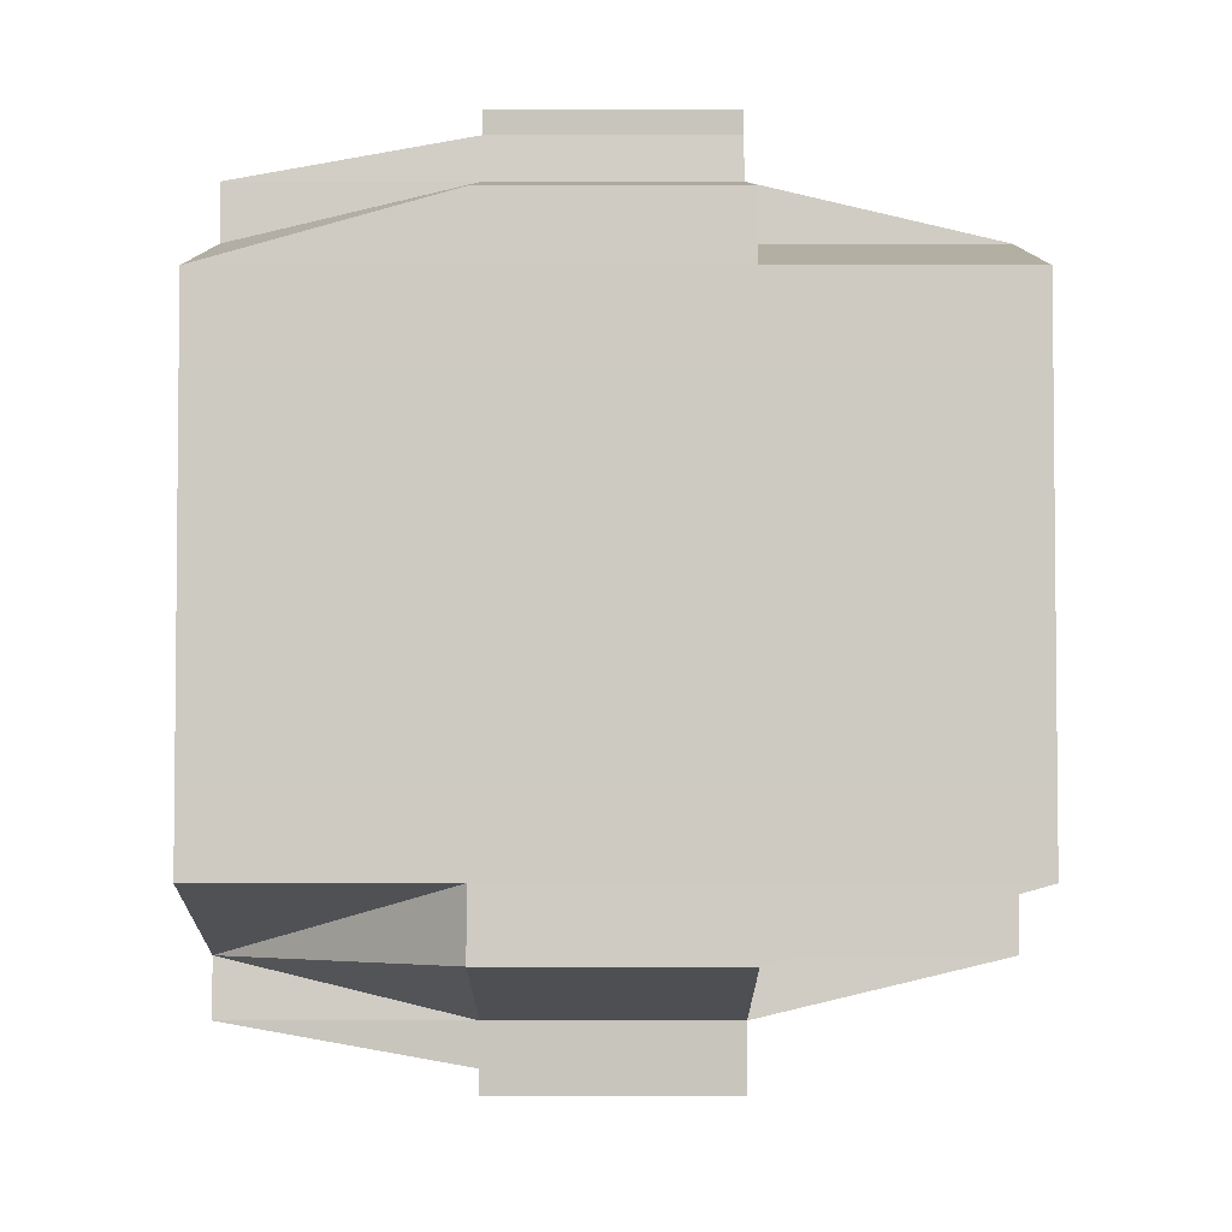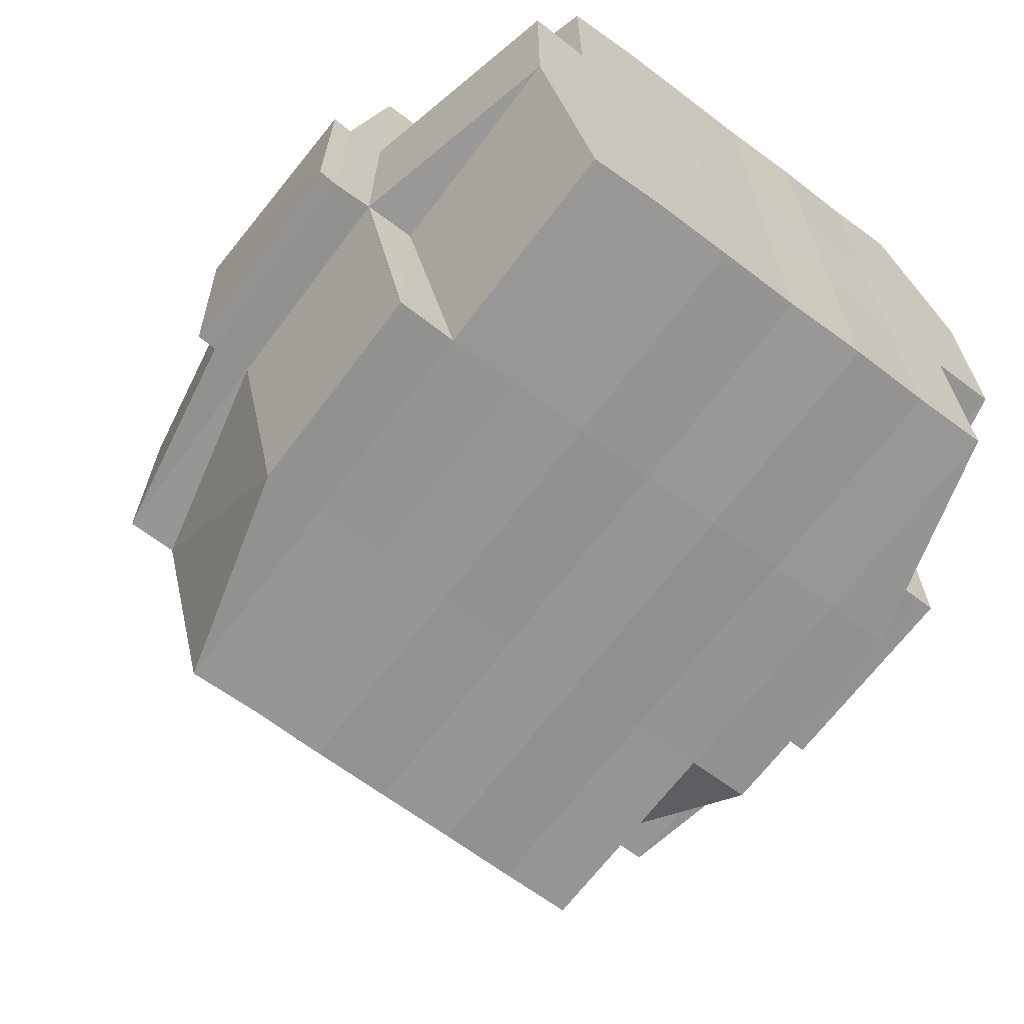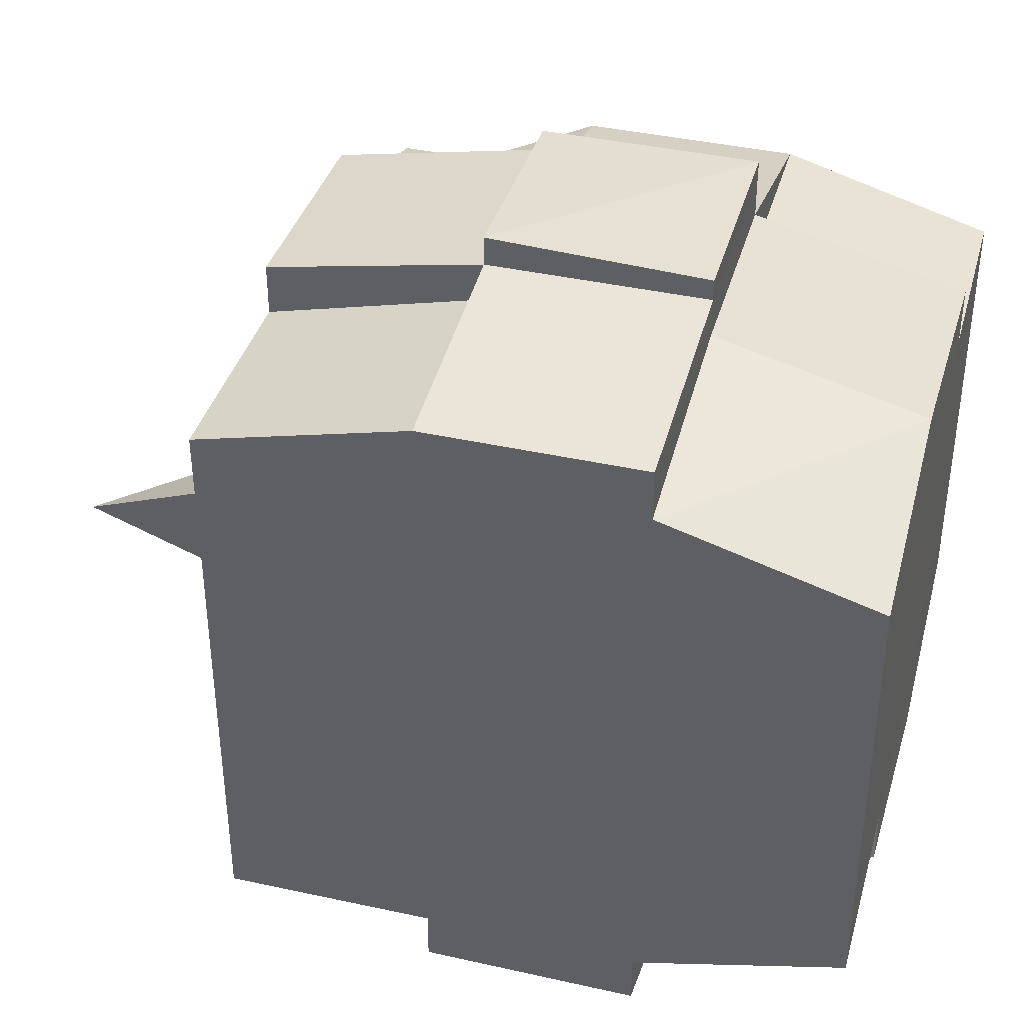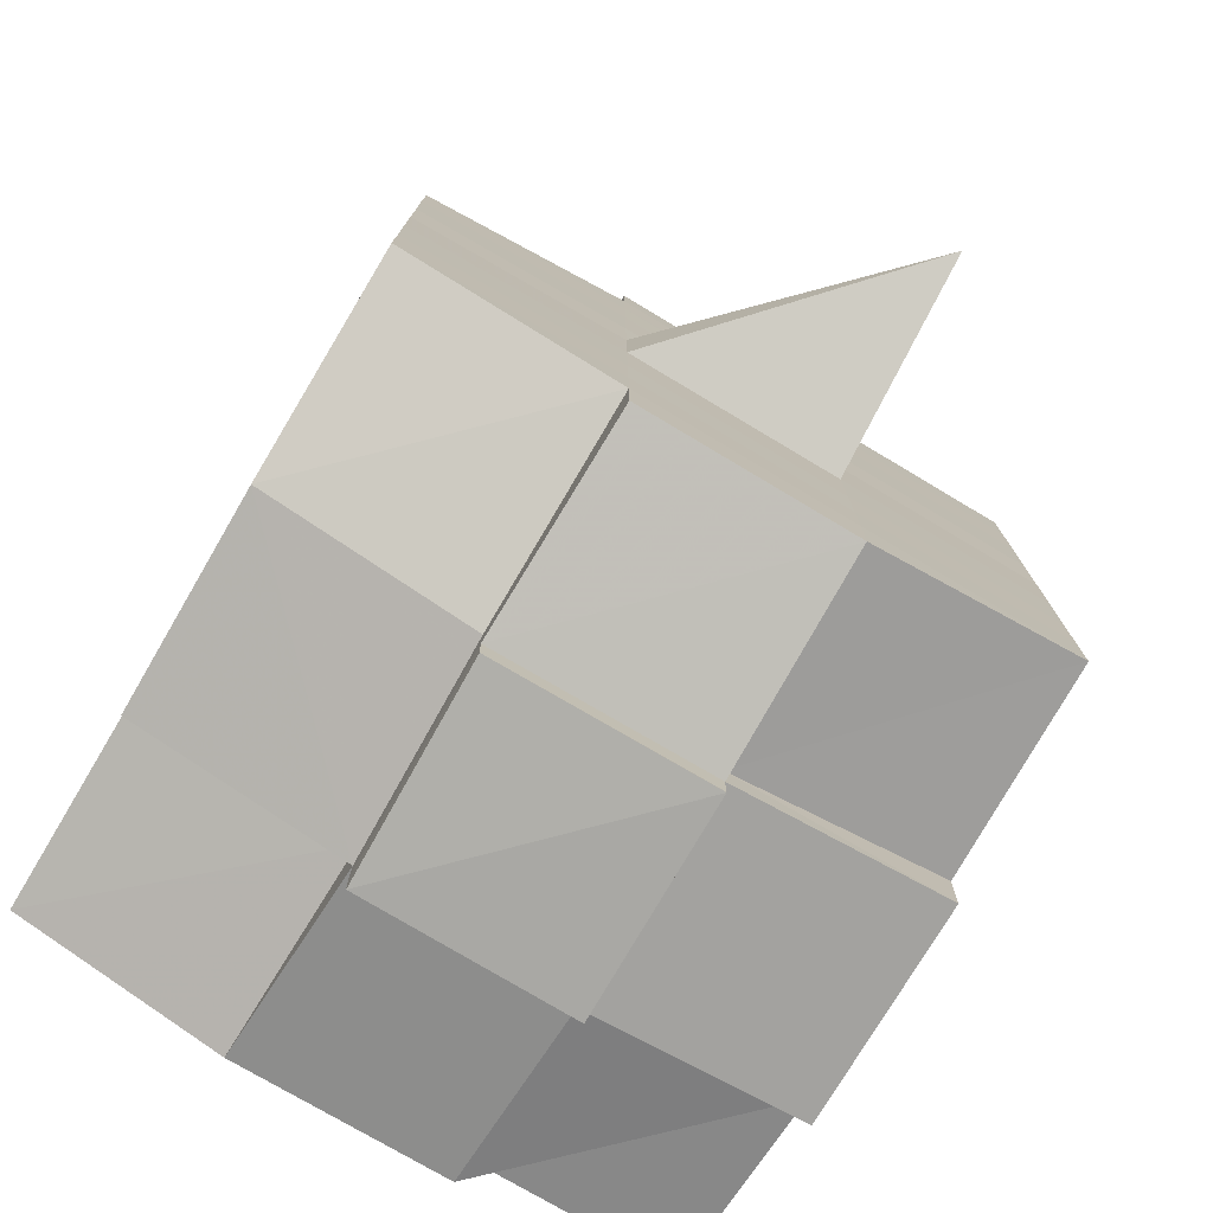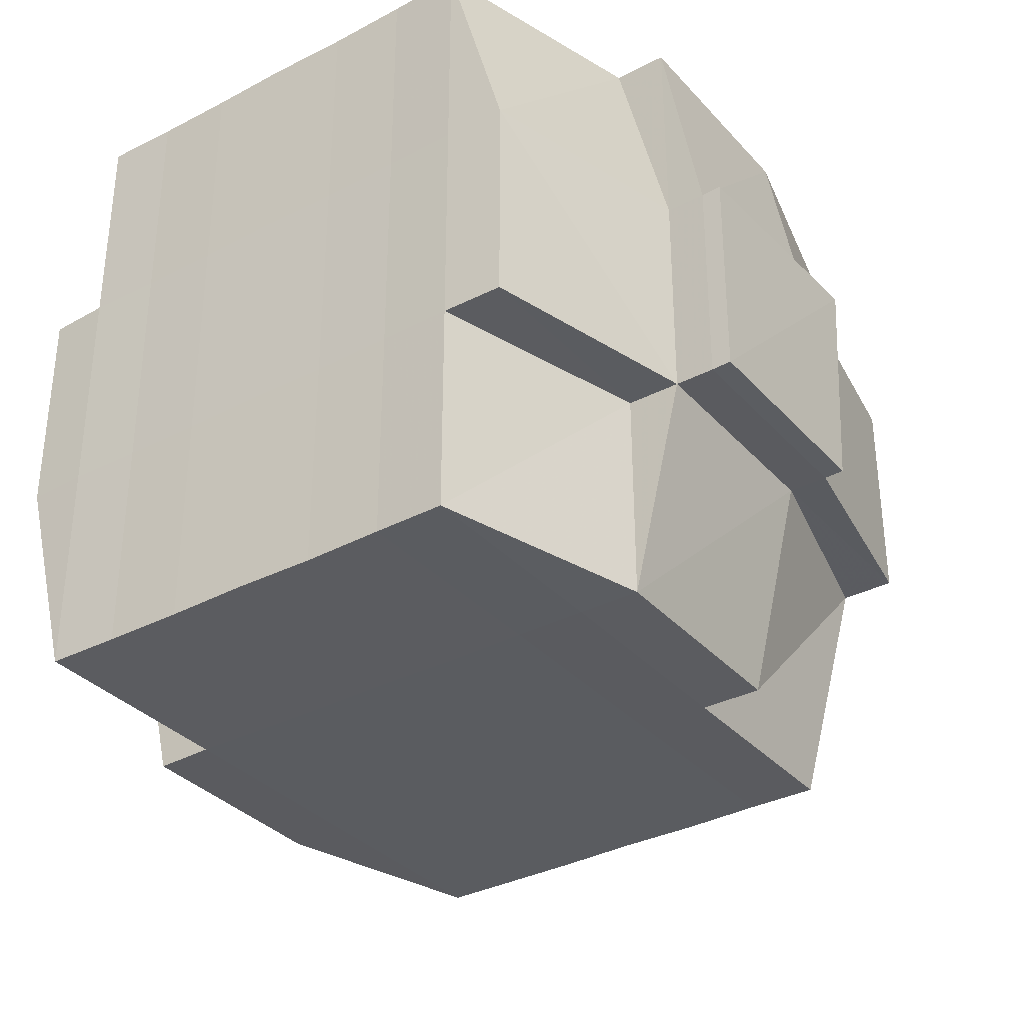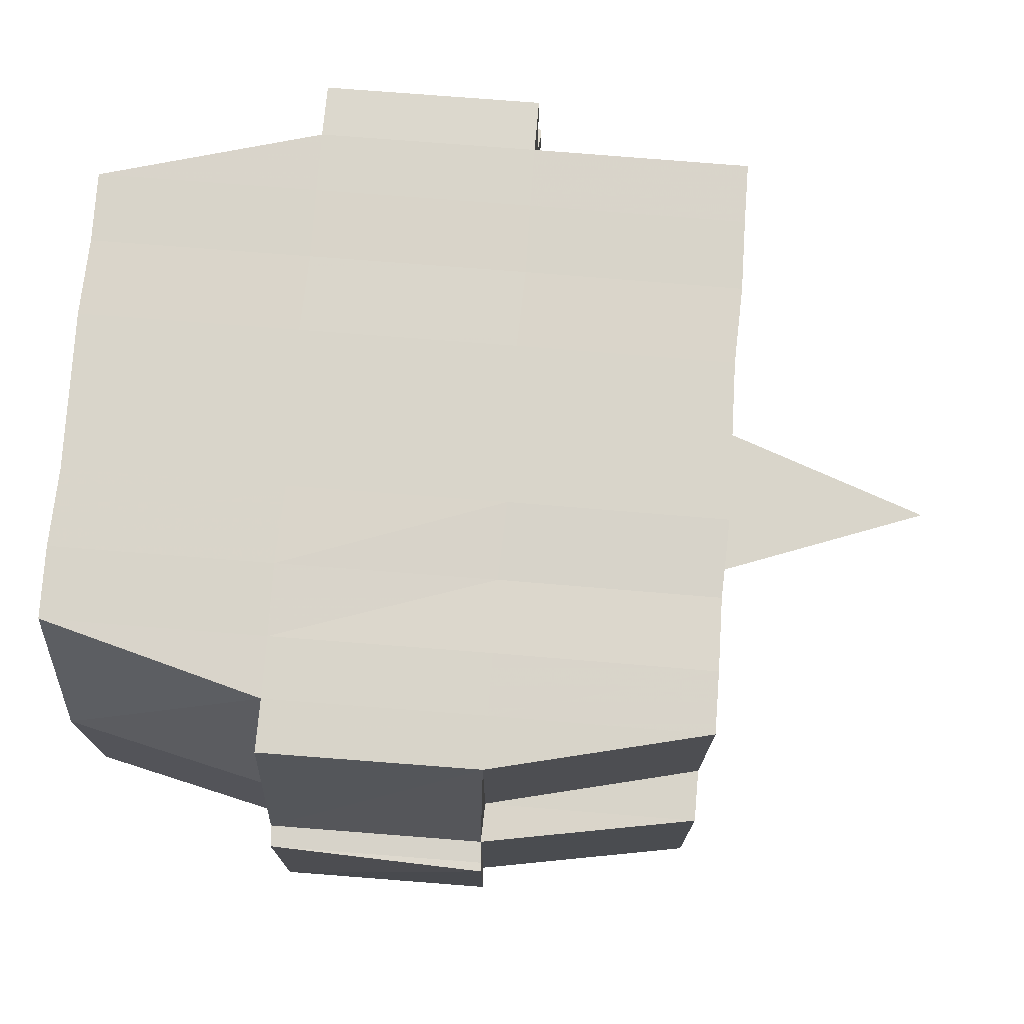
<metadata>
{"format":"obj","ext":"obj","renderer":"f3d","projection":"perspective","resolution":1024,"background":"white","views":[{"elev":-4.3,"azim":-90.0,"up":"+Z"},{"elev":-67.0,"azim":-126.8,"up":"+Y"},{"elev":38.6,"azim":-164.3,"up":"+Z"},{"elev":-77.3,"azim":59.6,"up":"+Z"},{"elev":-34.2,"azim":-54.8,"up":"+Y"},{"elev":74.6,"azim":4.5,"up":"+Y"}]}
</metadata>
<code>
o 1014
v 2166 1859 17.55
v 2166 1859 17.55
v 2166 1859 17.55
v 2166 1859 17.55
v 2166 1859 17.55
v 2166 1859 17.55
v 2166 1859 17.55
v 2166 1859 17.55
v 2166 1859 17.55
v 2166 1859 17.55
v 2166 1859 17.55
v 2166 1859 17.55
v 2166 1859 17.55
v 2166 1859 17.55
v 2166 1859 17.55
v 2166 1859 17.55
v 2166 1859 17.55
v 2166 1859 17.55
v 2166 1859 17.55
v 2166 1859 17.55
v 2166 1859 17.55
v 2166 1859 17.55
v 2166 1859 17.55
v 2166 1859 17.55
v 2166 1859 17.54
v 2166 1859 17.55
v 2166 1859 17.55
v 2166 1859 17.55
v 2166 1859 17.55
v 2166 1859 17.55
v 2166 1859 17.54
v 2166 1859 17.54
v 2166 1859 17.54
v 2166 1859 17.55
v 2166 1859 17.54
v 2166 1859 17.54
v 2166 1859 17.55
v 2166 1859 17.54
v 2166 1859 17.54
v 2166 1859 17.53
v 2166 1859 17.54
v 2166 1859 17.53
v 2166 1859 17.53
v 2166 1859 17.53
v 2166 1859 17.53
v 2166 1859 17.53
v 2166 1859 17.54
v 2166 1859 17.54
v 2166 1859 17.54
v 2166 1859 17.53
v 2166 1859 17.53
v 2166 1859 17.54
v 2166 1859 17.53
v 2166 1859 17.53
v 2166 1859 17.53
v 2166 1859 17.53
v 2166 1859 17.53
v 2166 1859 17.53
v 2166 1859 17.53
v 2166 1859 17.52
v 2166 1859 17.53
v 2166 1859 17.52
v 2166 1859 17.52
v 2166 1859 17.53
v 2166 1859 17.53
v 2166 1859 17.52
v 2166 1859 17.53
v 2166 1859 17.52
v 2166 1859 17.52
v 2166 1859 17.53
v 2166 1859 17.52
v 2166 1859 17.52
v 2166 1859 17.52
v 2166 1859 17.52
v 2166 1859 17.52
v 2166 1859 17.52
v 2166 1859 17.52
v 2166 1859 17.52
v 2166 1859 17.52
v 2166 1859 17.52
v 2166 1859 17.52
v 2166 1859 17.52
v 2166 1859 17.52
v 2166 1859 17.52
v 2166 1859 17.52
v 2166 1859 17.52
v 2166 1859 17.52
v 2166 1859 17.52
v 2166 1859 17.52
v 2166 1859 17.52
v 2166 1859 17.52
v 2166 1859 17.52
v 2166 1859 17.52
v 2166 1859 17.52
v 2166 1859 17.52
v 2166 1859 17.52
v 2166 1859 17.52
v 2166 1859 17.52
v 2166 1859 17.52
v 2166 1859 17.52
v 2166 1859 17.52
v 2166 1859 17.52
v 2166 1859 17.52
v 2166 1859 17.52
v 2166 1859 17.52
v 2166 1859 17.52
v 2166 1859 17.52
v 2166 1859 17.52
v 2166 1859 17.52
v 2166 1859 17.52
v 2166 1859 17.52
v 2166 1859 17.52
v 2166 1859 17.52
v 2166 1859 17.52
v 2166 1859 17.52
v 2166 1859 17.52
v 2166 1859 17.52
v 2166 1859 17.52
v 2166 1859 17.52
v 2166 1859 17.53
v 2166 1859 17.52
v 2166 1859 17.52
v 2166 1859 17.53
v 2166 1859 17.53
v 2166 1859 17.53
v 2166 1859 17.53
v 2166 1859 17.52
v 2166 1859 17.53
v 2166 1859 17.53
v 2166 1859 17.53
v 2166 1859 17.53
v 2166 1859 17.53
v 2166 1859 17.53
v 2166 1859 17.53
v 2166 1859 17.54
v 2166 1859 17.53
v 2166 1859 17.53
v 2166 1859 17.53
v 2166 1859 17.54
v 2166 1859 17.54
v 2166 1859 17.54
v 2166 1859 17.54
v 2166 1859 17.54
v 2166 1859 17.54
v 2166 1859 17.55
v 2166 1859 17.54
v 2166 1859 17.55
v 2166 1859 17.55
v 2166 1859 17.55
v 2166 1859 17.55
v 2166 1859 17.55
v 2166 1859 17.55
v 2166 1859 17.55
v 2166 1859 17.55
v 2166 1859 17.55
v 2166 1859 17.55
v 2166 1859 17.55
v 2166 1859 17.54
v 2166 1859 17.55
v 2166 1859 17.54
v 2166 1859 17.55
v 2166 1859 17.55
v 2166 1859 17.55
v 2166 1859 17.55
v 2166 1859 17.55
v 2166 1859 17.55
v 2166 1859 17.55
v 2166 1859 17.55
v 2166 1859 17.55
v 2166 1859 17.55
v 2166 1859 17.55
v 2166 1859 17.55
v 2166 1859 17.55
v 2166 1859 17.55
v 2166 1859 17.55
v 2166 1859 17.55
v 2166 1859 17.55
v 2166 1859 17.55
v 2166 1859 17.55
v 2166 1859 17.55
v 2166 1859 17.55
v 2166 1859 17.55
v 2166 1859 17.55
v 2166 1859 17.55
v 2166 1859 17.55
v 2166 1859 17.55
v 2166 1859 17.55
v 2166 1859 17.55
v 2166 1859 17.55
v 2166 1859 17.55
v 2166 1859 17.55
v 2166 1859 17.55
v 2166 1859 17.55
v 2166 1859 17.55
v 2166 1859 17.55
v 2166 1859 17.55
v 2166 1859 17.55
v 2166 1859 17.55
v 2166 1859 17.55
v 2166 1859 17.55
v 2166 1859 17.54
v 2166 1859 17.54
v 2166 1859 17.54
v 2166 1859 17.54
v 2166 1859 17.55
v 2166 1859 17.54
v 2166 1859 17.54
v 2166 1859 17.53
v 2166 1859 17.54
v 2166 1859 17.54
v 2166 1859 17.54
v 2166 1859 17.53
v 2166 1859 17.53
v 2166 1859 17.53
v 2166 1859 17.53
v 2166 1859 17.54
v 2166 1859 17.53
v 2166 1859 17.53
v 2166 1859 17.53
v 2166 1859 17.53
v 2166 1859 17.53
v 2166 1859 17.53
v 2166 1859 17.52
v 2166 1859 17.53
v 2166 1859 17.53
v 2166 1859 17.53
v 2166 1859 17.52
v 2166 1859 17.52
v 2166 1859 17.52
v 2166 1859 17.52
v 2166 1859 17.53
v 2166 1859 17.52
v 2166 1859 17.52
v 2166 1859 17.52
v 2166 1859 17.52
v 2166 1859 17.52
v 2166 1859 17.52
v 2166 1859 17.52
v 2166 1859 17.52
v 2166 1859 17.52
v 2166 1859 17.52
v 2166 1859 17.52
v 2166 1859 17.52
v 2166 1859 17.52
v 2166 1859 17.52
v 2166 1859 17.52
v 2166 1859 17.52
v 2166 1859 17.53
v 2166 1859 17.52
v 2166 1859 17.52
v 2166 1859 17.52
v 2166 1859 17.52
v 2166 1859 17.52
v 2166 1859 17.52
v 2166 1859 17.52
v 2166 1859 17.52
v 2166 1859 17.52
v 2166 1859 17.52
v 2166 1859 17.52
v 2166 1859 17.52
v 2166 1859 17.52
v 2166 1859 17.52
v 2166 1859 17.52
v 2166 1859 17.53
v 2166 1859 17.53
v 2166 1859 17.53
v 2166 1859 17.53
v 2166 1859 17.53
v 2166 1859 17.53
v 2166 1859 17.54
v 2166 1859 17.53
v 2166 1859 17.53
v 2166 1859 17.52
v 2166 1859 17.53
v 2166 1859 17.53
v 2166 1859 17.53
v 2166 1859 17.53
v 2166 1859 17.54
v 2166 1859 17.53
v 2166 1859 17.53
v 2166 1859 17.54
v 2166 1859 17.54
v 2166 1859 17.54
v 2166 1859 17.54
v 2166 1859 17.54
v 2166 1859 17.55
v 2166 1859 17.54
v 2166 1859 17.54
v 2166 1859 17.55
v 2166 1859 17.55
v 2166 1859 17.55
v 2166 1859 17.55
v 2166 1859 17.55
v 2166 1859 17.55
v 2166 1859 17.55
v 2166 1859 17.55
v 2166 1859 17.55
v 2166 1859 17.55
v 2166 1859 17.55
v 2166 1859 17.55
v 2166 1859 17.55
v 2166 1859 17.55
v 2166 1859 17.55
v 2166 1859 17.55
v 2166 1859 17.55
v 2166 1859 17.55
v 2166 1859 17.55
v 2166 1859 17.55
v 2166 1859 17.55
v 2166 1859 17.55
v 2166 1859 17.55
v 2166 1859 17.55
v 2166 1859 17.53
v 2166 1859 17.53
v 2166 1859 17.54
v 2166 1859 17.53
v 2166 1859 17.53
v 2166 1859 17.52
v 2166 1859 17.52
v 2166 1859 17.52
v 2166 1859 17.52
v 2166 1859 17.52
v 2166 1859 17.52
v 2166 1859 17.52
v 2166 1859 17.52
v 2166 1859 17.52
v 2166 1859 17.52
v 2166 1859 17.52
f 1 2 3
f 4 5 3
f 6 7 1
f 8 9 5
f 10 11 9
f 12 13 8
f 13 14 15
f 16 12 17
f 10 18 19
f 18 20 11
f 21 18 22
f 23 24 18
f 24 25 26
f 27 26 18
f 18 26 28
f 26 29 28
f 29 30 28
f 26 31 29
f 25 32 31
f 33 31 26
f 28 30 34
f 29 35 30
f 31 35 29
f 35 36 37
f 31 38 35
f 39 38 31
f 32 40 38
f 41 42 39
f 42 43 44
f 44 45 38
f 40 46 45
f 38 47 35
f 38 45 47
f 35 47 48
f 47 49 36
f 45 50 47
f 50 51 49
f 47 50 52
f 45 53 50
f 54 53 45
f 46 55 53
f 53 56 50
f 56 57 51
f 50 56 58
f 53 59 56
f 55 60 59
f 61 59 53
f 60 62 63
f 59 64 56
f 56 64 65
f 59 63 64
f 66 63 59
f 64 67 57
f 63 68 64
f 68 69 67
f 64 68 70
f 68 71 69
f 63 72 68
f 73 72 63
f 72 74 68
f 73 75 76
f 77 78 71
f 79 80 75
f 81 80 82
f 83 82 84
f 85 86 78
f 87 88 86
f 89 90 85
f 91 92 88
f 90 92 93
f 94 93 95
f 96 89 97
f 98 91 99
f 100 98 101
f 102 100 74
f 99 103 104
f 105 106 103
f 107 105 108
f 109 107 110
f 110 99 111
f 110 104 112
f 113 110 114
f 74 110 115
f 115 110 116
f 74 115 117
f 115 116 118
f 117 115 118
f 118 112 119
f 118 119 120
f 121 122 117
f 117 118 123
f 123 120 124
f 123 118 125
f 126 117 123
f 127 117 126
f 128 121 126
f 126 123 129
f 129 124 130
f 129 123 131
f 132 126 129
f 70 126 132
f 133 128 132
f 132 129 134
f 134 130 135
f 134 129 136
f 137 132 134
f 65 132 137
f 138 133 137
f 137 134 139
f 139 135 140
f 139 134 141
f 142 137 139
f 58 137 142
f 143 138 142
f 142 139 144
f 144 140 145
f 144 139 146
f 147 145 148
f 149 148 150
f 151 152 150
f 153 154 152
f 155 156 149
f 157 144 156
f 158 144 157
f 158 142 144
f 52 142 158
f 159 158 157
f 48 158 159
f 160 143 158
f 161 160 159
f 159 162 163
f 34 163 164
f 34 159 165
f 30 159 34
f 28 34 166
f 166 164 167
f 166 34 168
f 169 167 170
f 169 166 171
f 172 166 173
f 174 175 166
f 171 176 177
f 178 179 169
f 180 178 181
f 182 183 176
f 182 184 183
f 185 186 182
f 7 185 187
f 168 182 187
f 187 188 2
f 189 190 188
f 191 192 190
f 193 191 182
f 194 193 182
f 194 195 193
f 193 196 191
f 195 196 193
f 197 195 198
f 196 199 184
f 200 201 195
f 195 202 196
f 146 202 195
f 201 203 202
f 202 204 196
f 196 204 205
f 204 206 199
f 202 207 204
f 141 207 202
f 203 208 207
f 207 209 204
f 209 210 206
f 204 209 211
f 207 212 209
f 136 212 207
f 208 213 212
f 212 214 209
f 214 215 210
f 209 214 216
f 212 217 214
f 131 217 212
f 213 218 217
f 217 219 214
f 219 220 215
f 214 219 221
f 217 222 219
f 218 223 222
f 125 222 217
f 222 224 219
f 224 225 220
f 219 224 226
f 222 227 224
f 228 227 222
f 227 229 224
f 229 230 225
f 224 229 231
f 228 232 233
f 234 235 232
f 236 235 237
f 238 237 239
f 240 241 229
f 241 242 243
f 244 243 229
f 229 243 245
f 243 246 245
f 245 246 247
f 245 247 248
f 243 249 246
f 111 249 243
f 242 250 249
f 250 251 252
f 108 252 249
f 251 253 254
f 249 254 255
f 249 255 256
f 252 95 257
f 258 257 259
f 258 259 260
f 261 97 258
f 262 96 258
f 263 260 264
f 263 258 66
f 246 258 263
f 247 246 263
f 247 263 265
f 265 263 61
f 265 264 266
f 248 247 265
f 248 265 267
f 267 265 54
f 267 266 268
f 269 268 270
f 271 248 267
f 231 248 271
f 272 273 248
f 274 272 271
f 271 275 276
f 277 276 278
f 226 271 277
f 277 271 279
f 280 274 277
f 221 277 281
f 282 280 281
f 281 277 283
f 283 270 284
f 281 283 285
f 285 283 33
f 285 284 286
f 287 281 285
f 216 281 287
f 288 282 287
f 287 285 289
f 289 285 27
f 289 286 290
f 291 290 292
f 293 292 294
f 295 296 294
f 297 298 296
f 299 300 293
f 301 289 300
f 302 289 301
f 191 302 301
f 302 287 289
f 211 287 302
f 303 302 304
f 305 288 302
f 306 307 308
f 307 309 310
f 306 311 312
f 313 314 315
f 316 317 314
f 318 319 320
f 321 322 323
f 324 325 326
f 326 327 328

</code>
